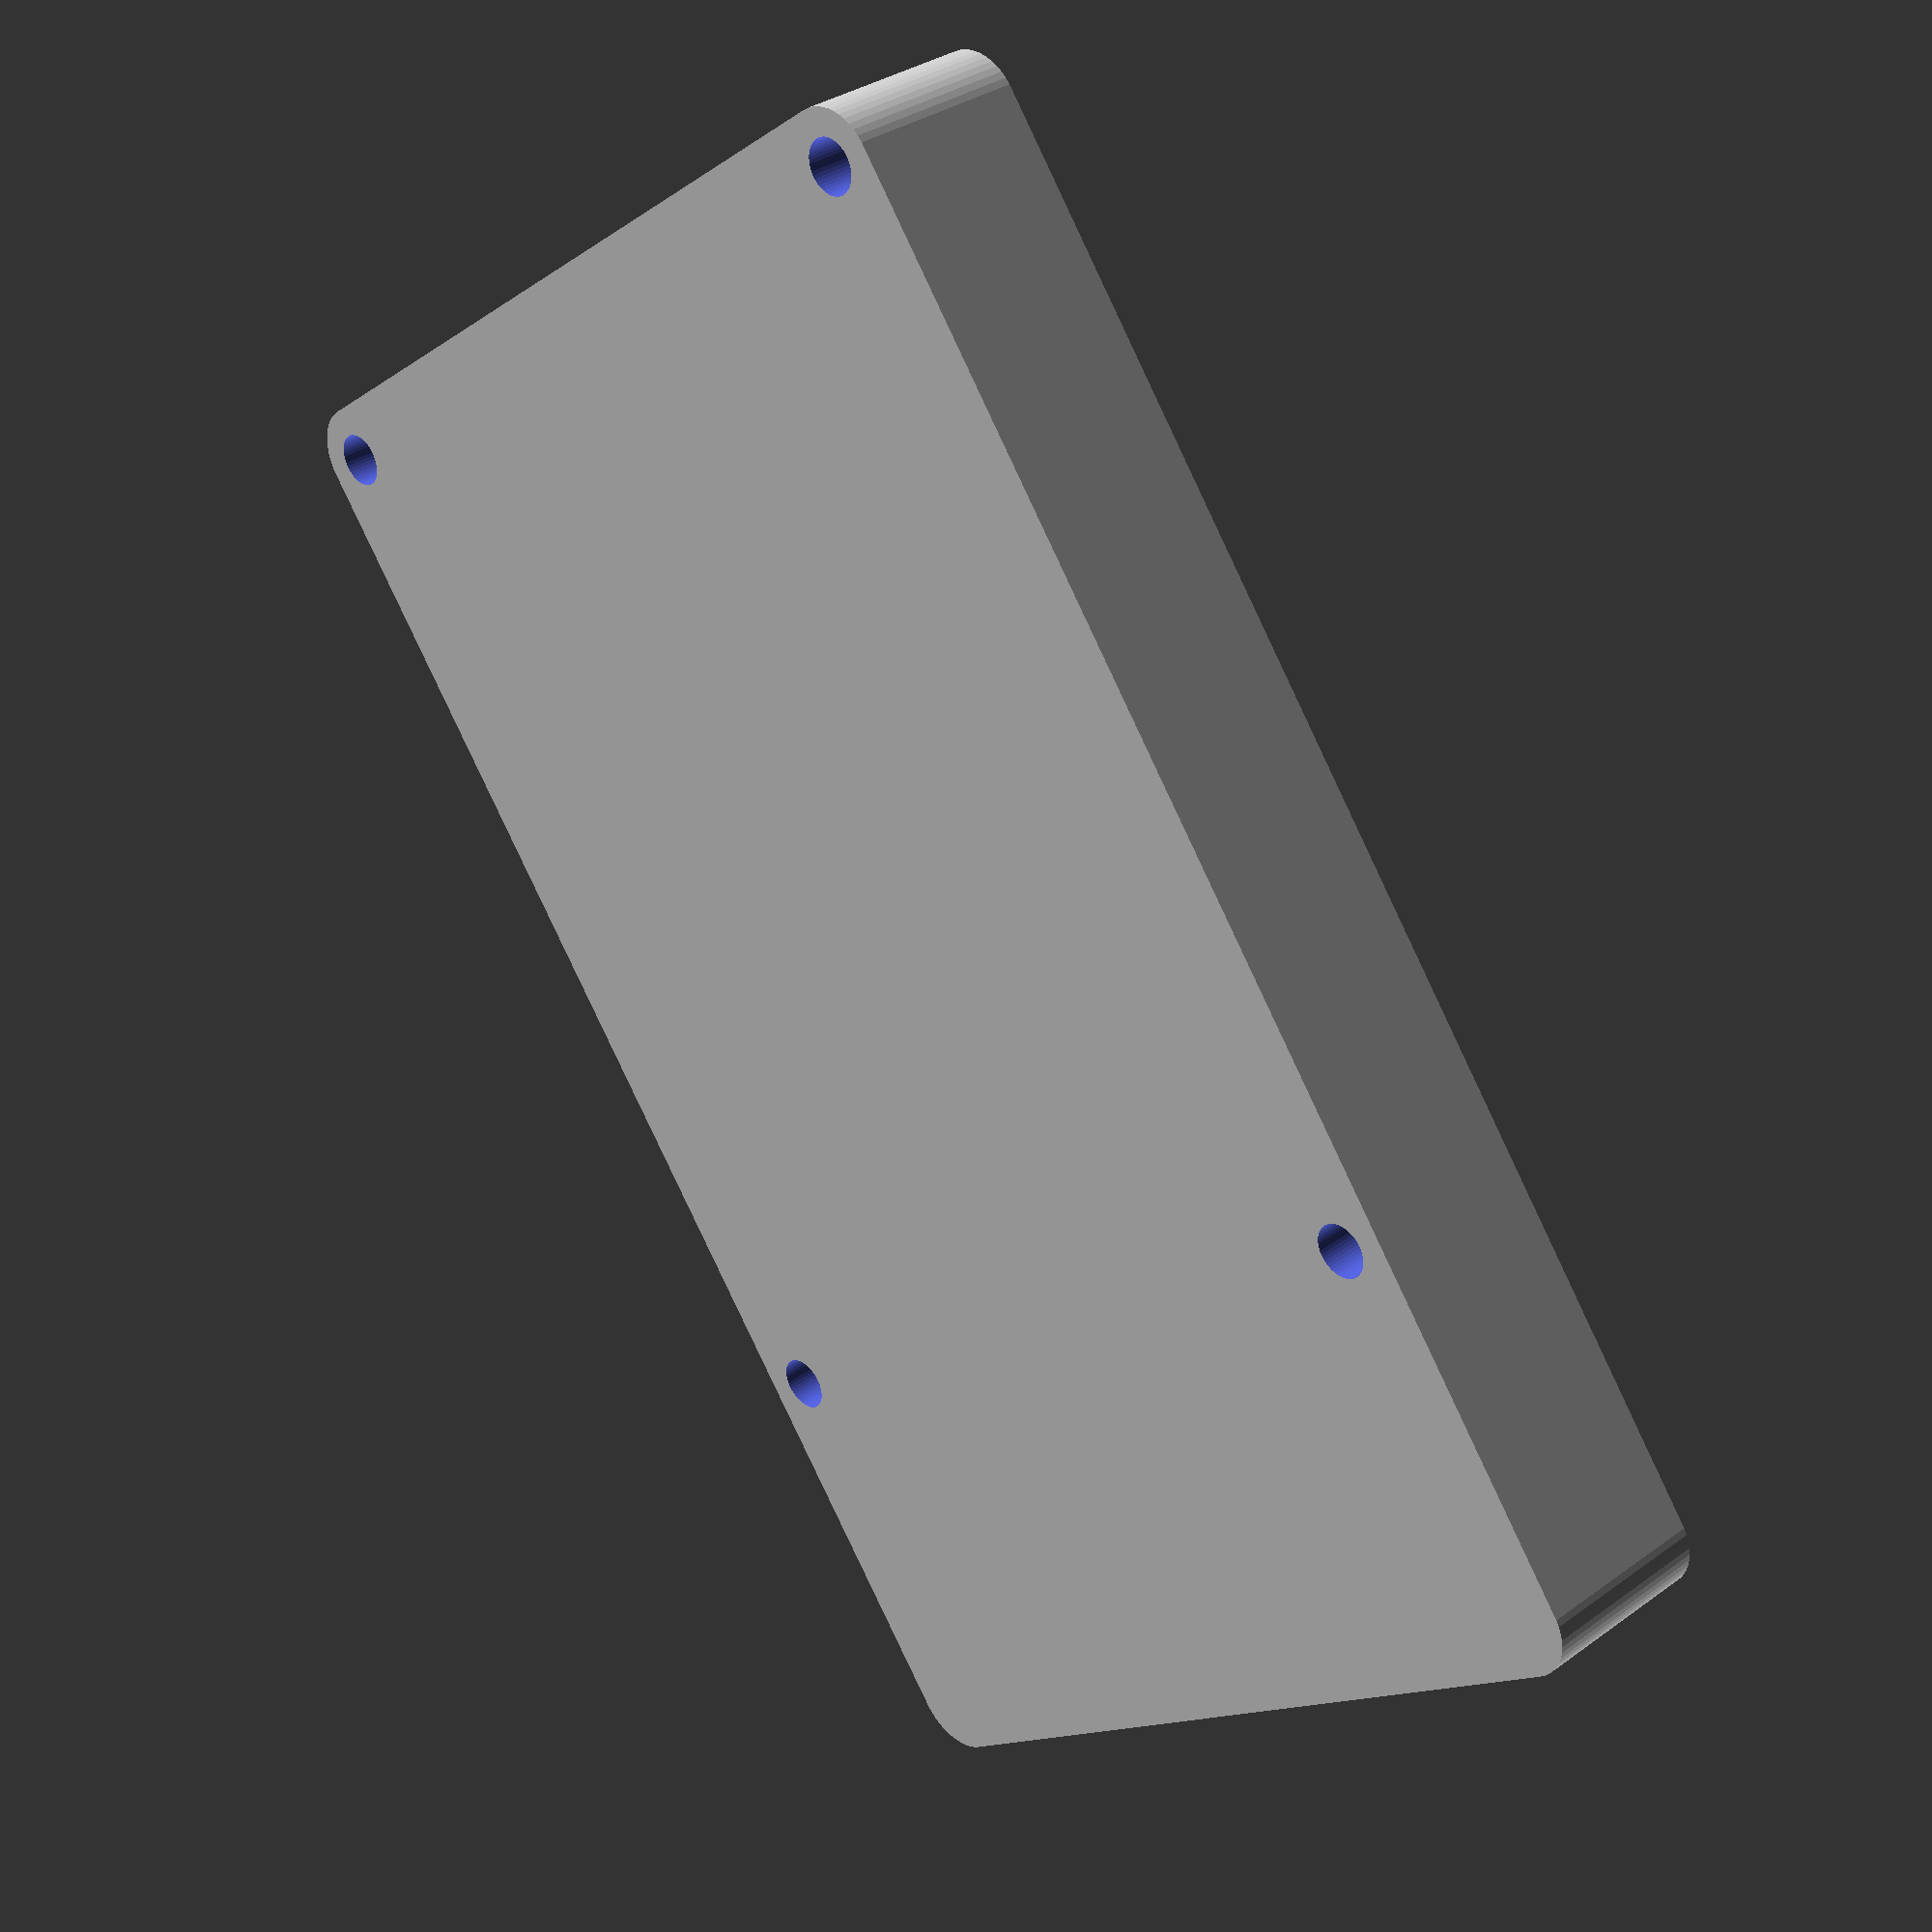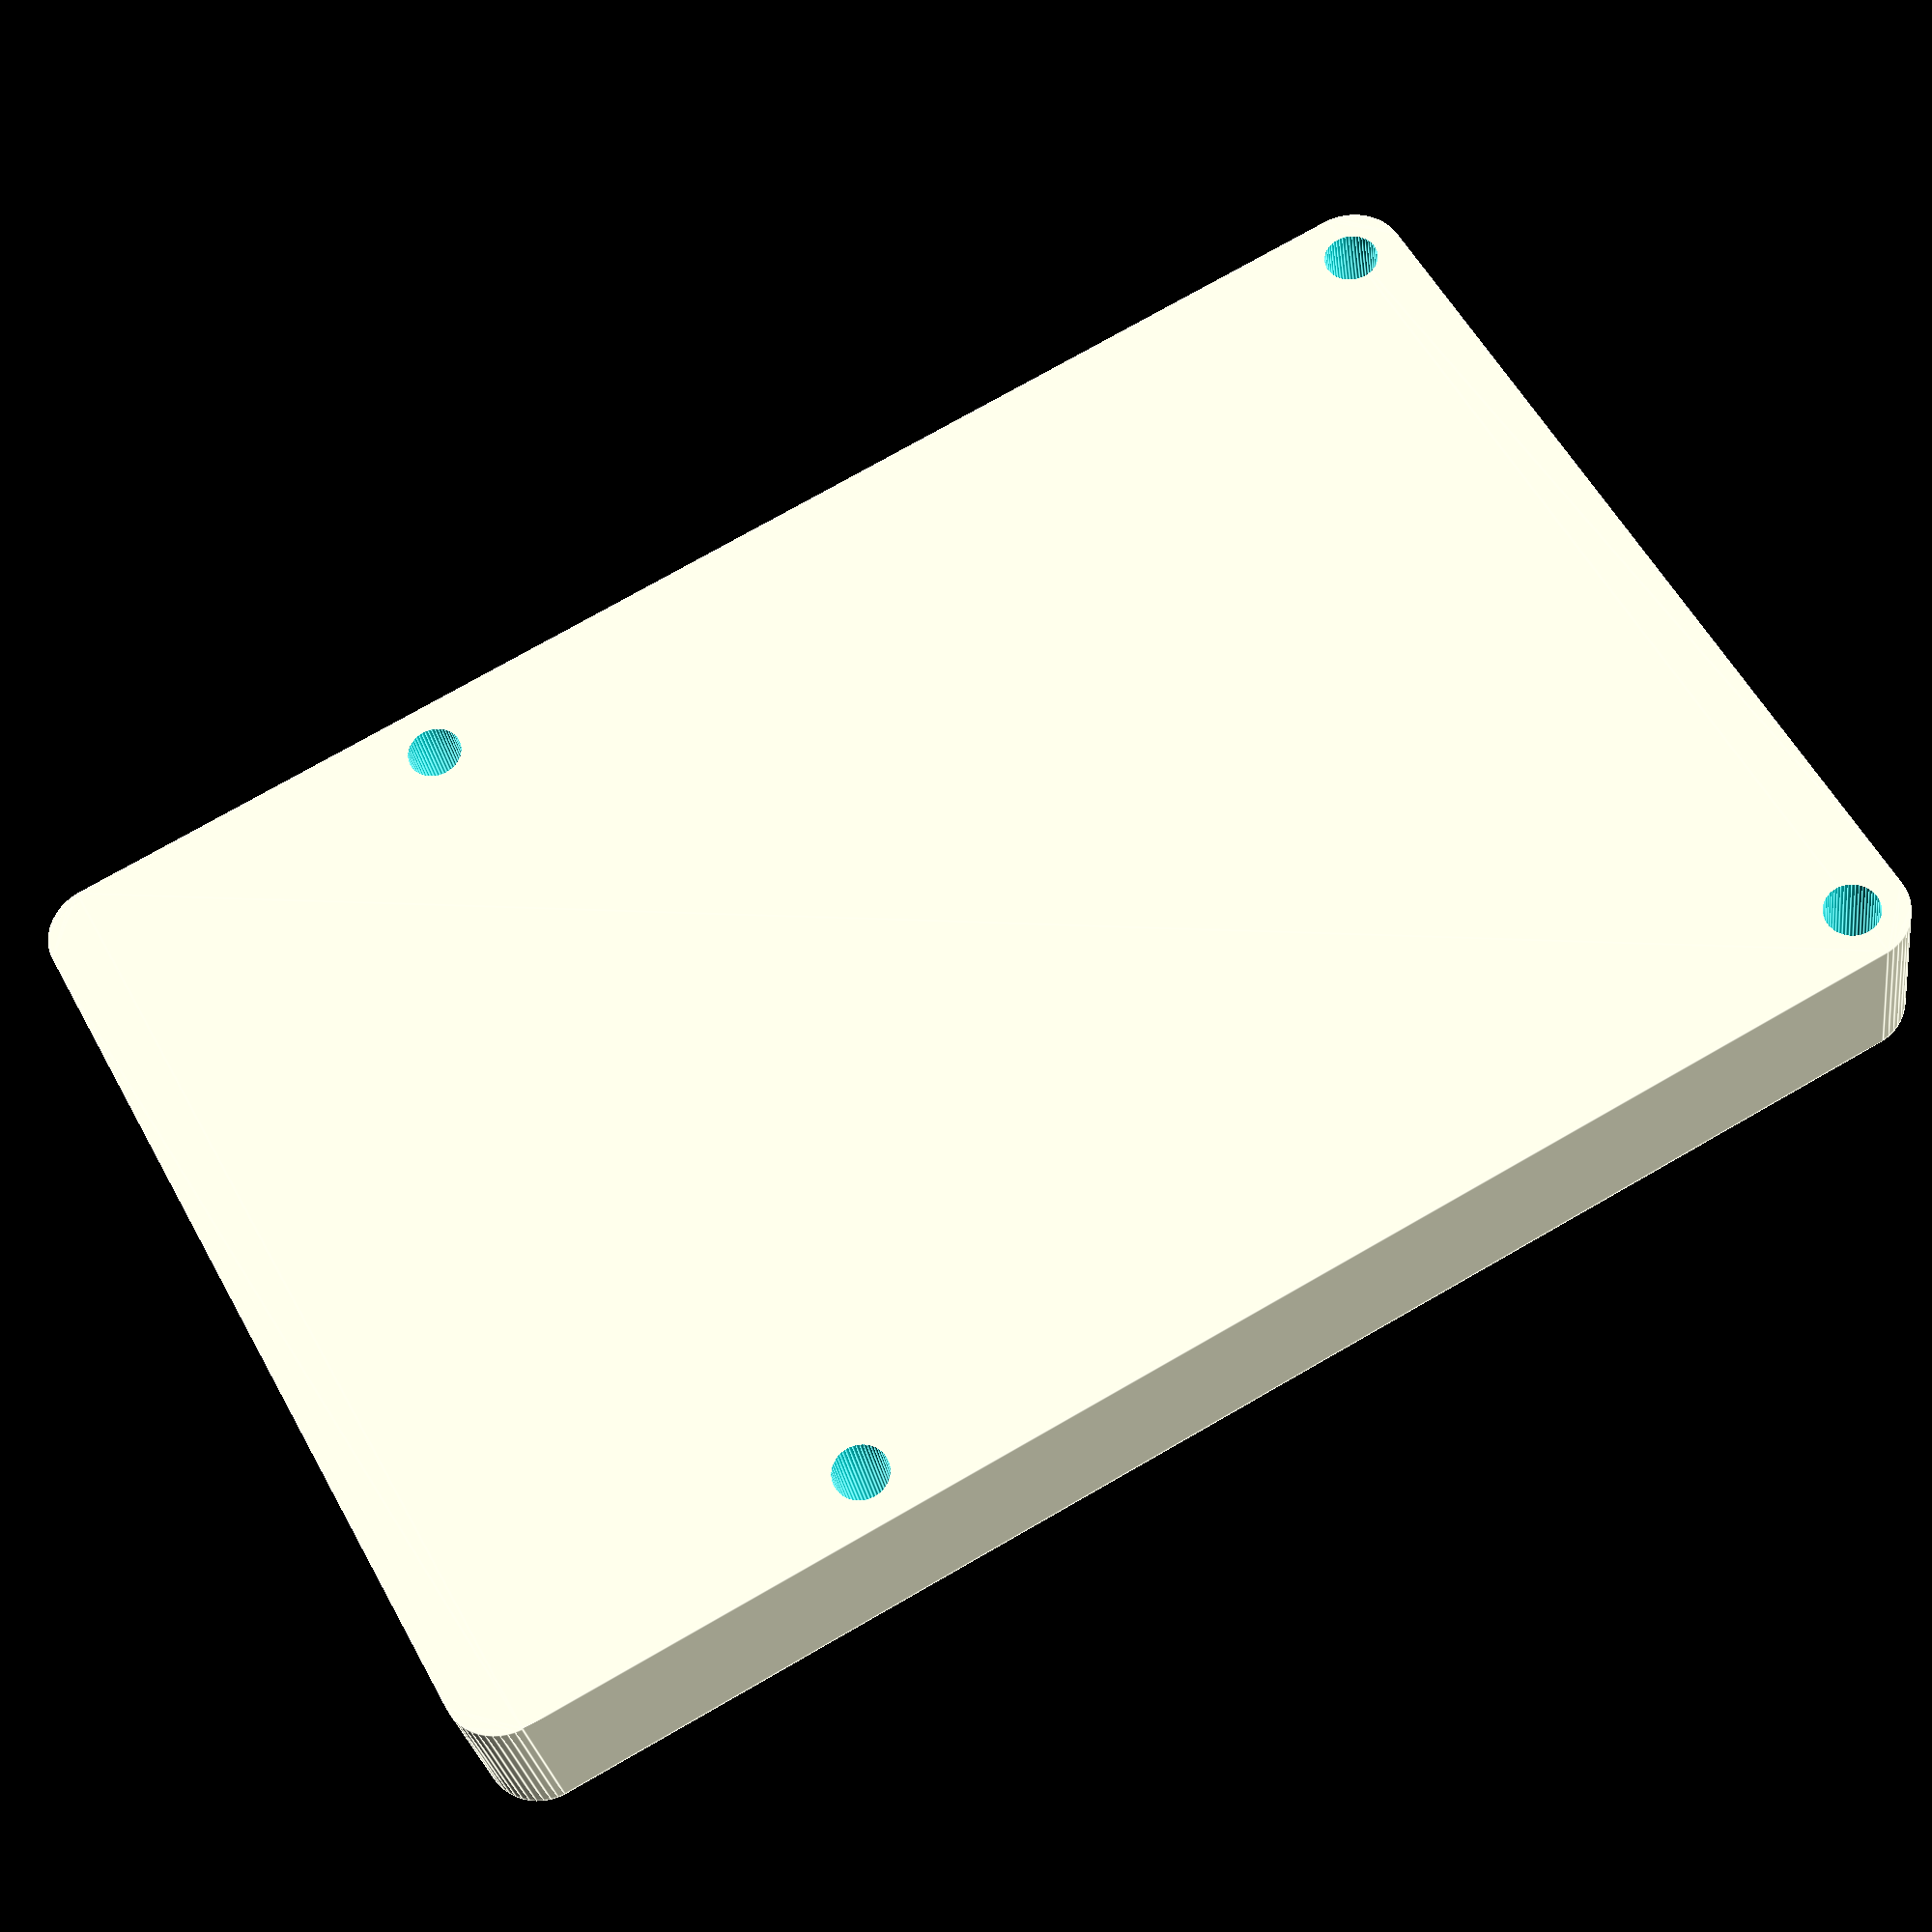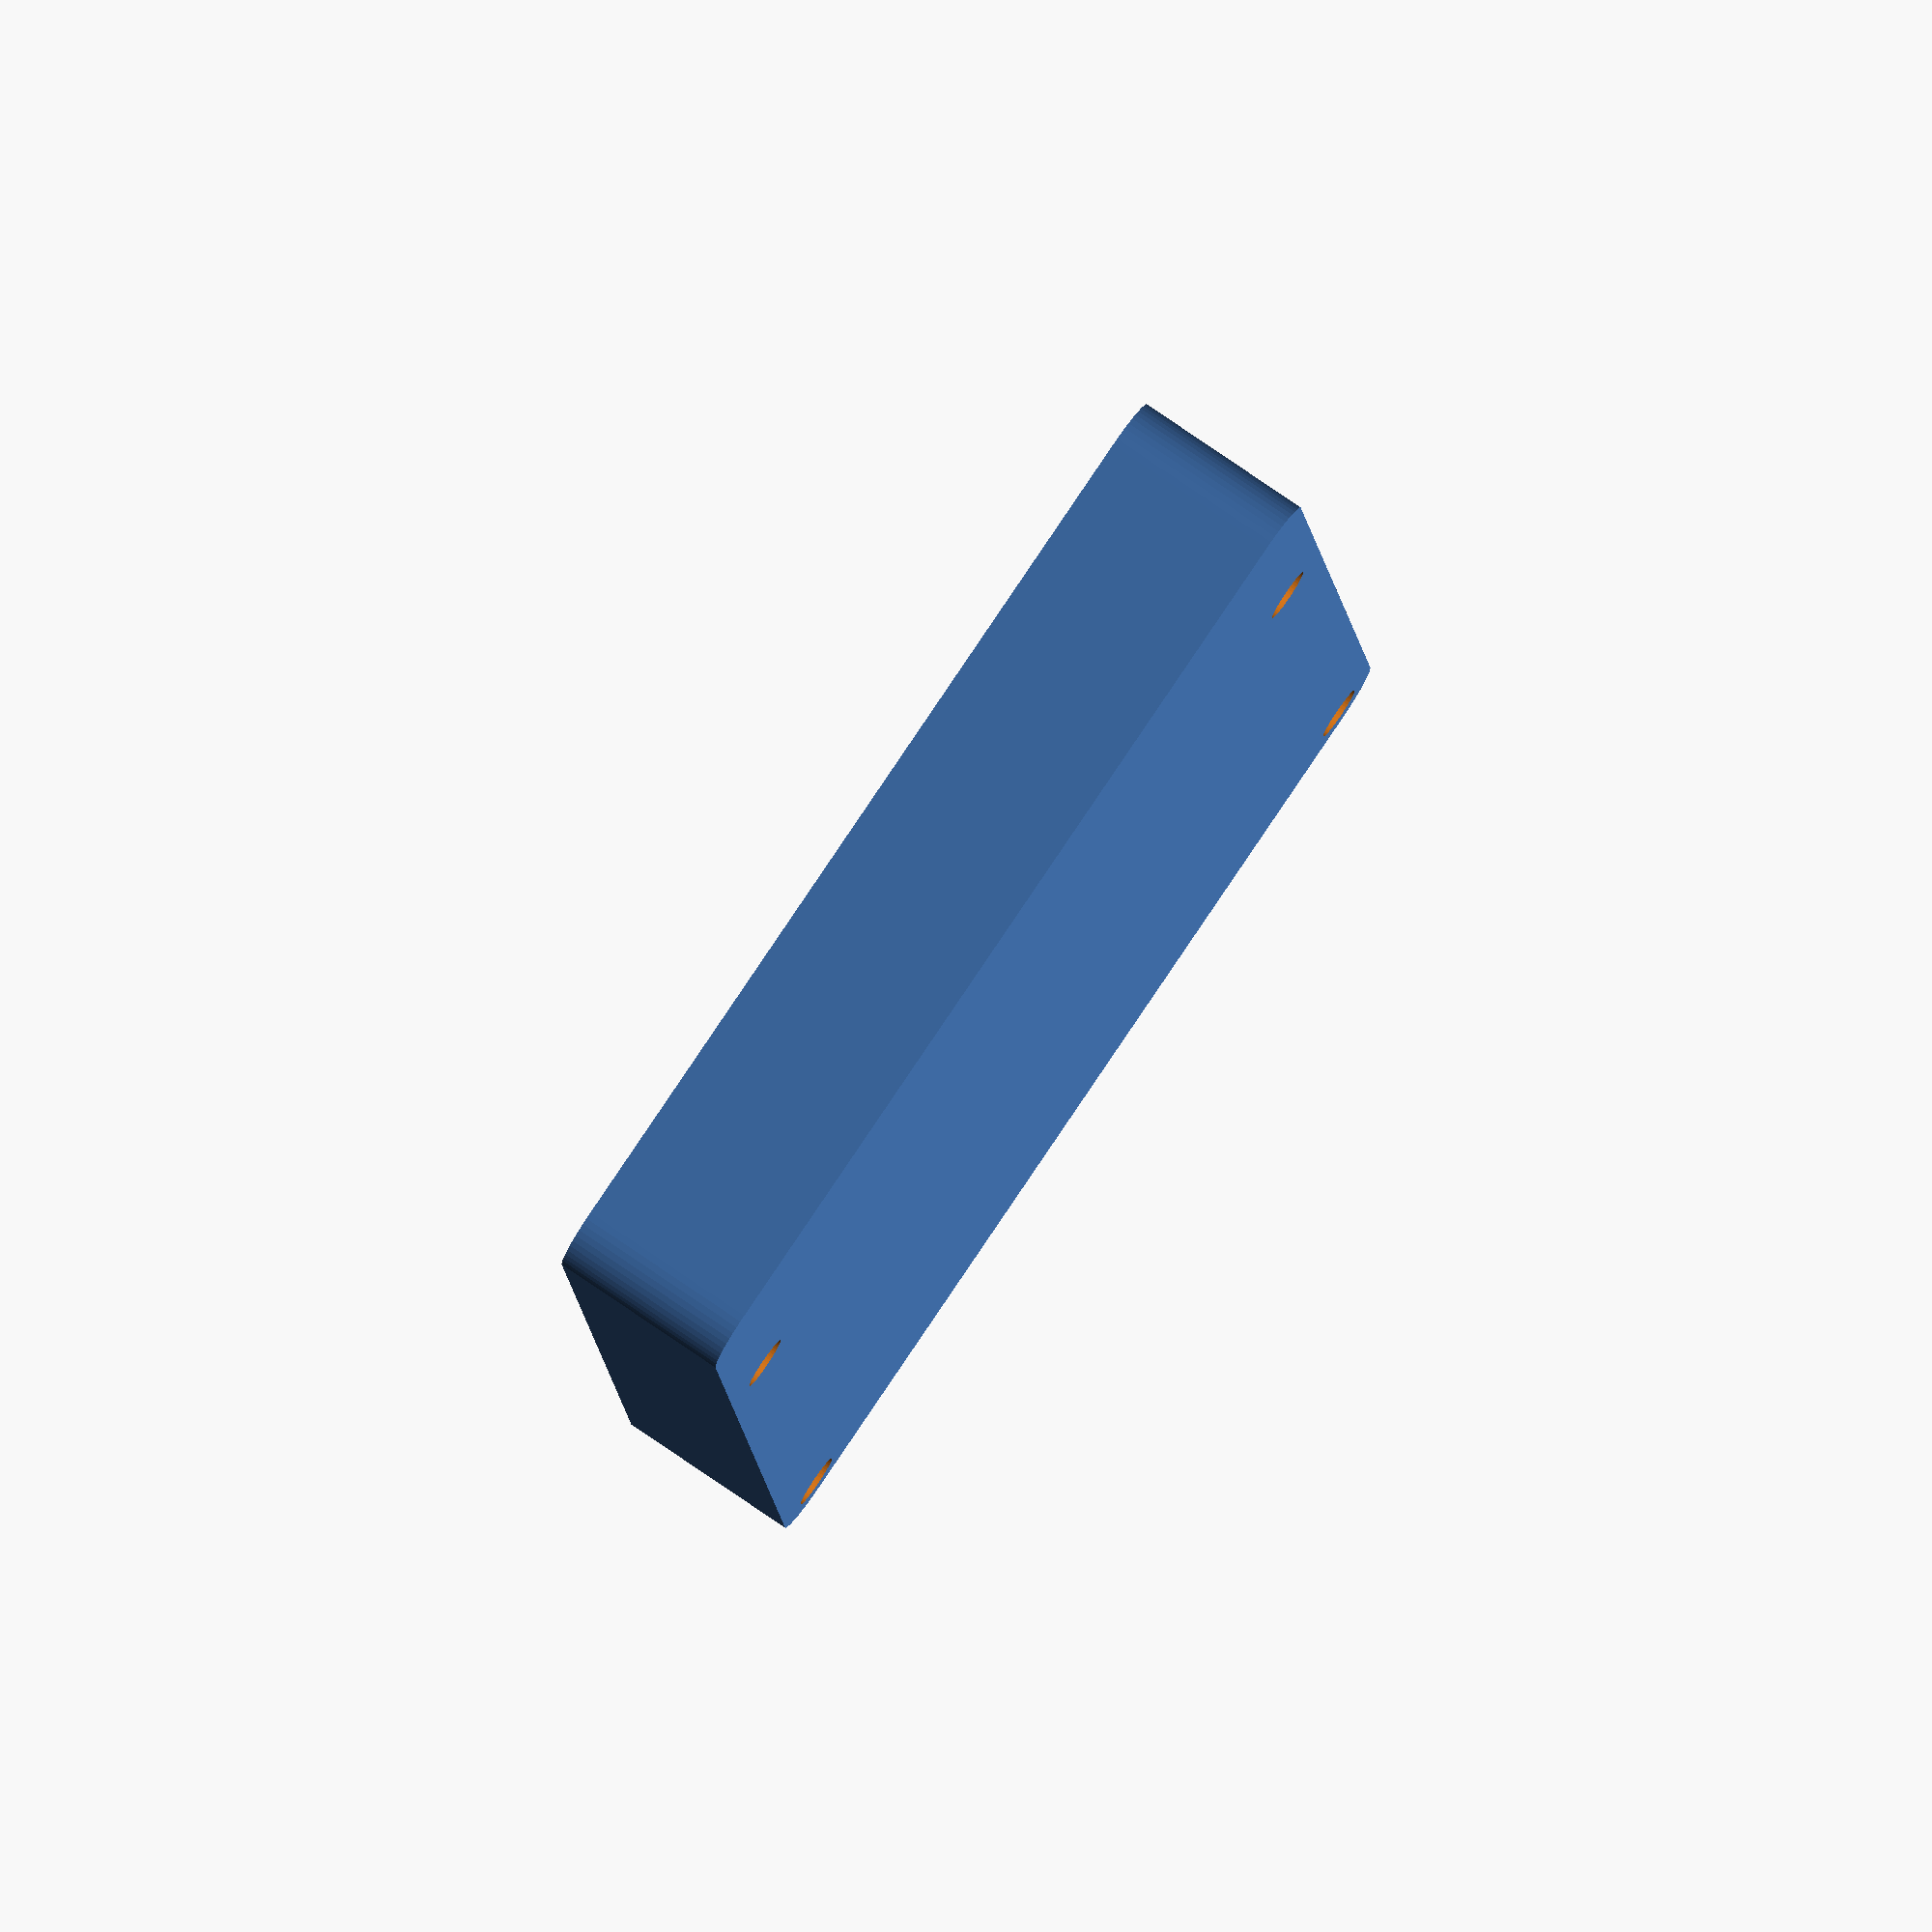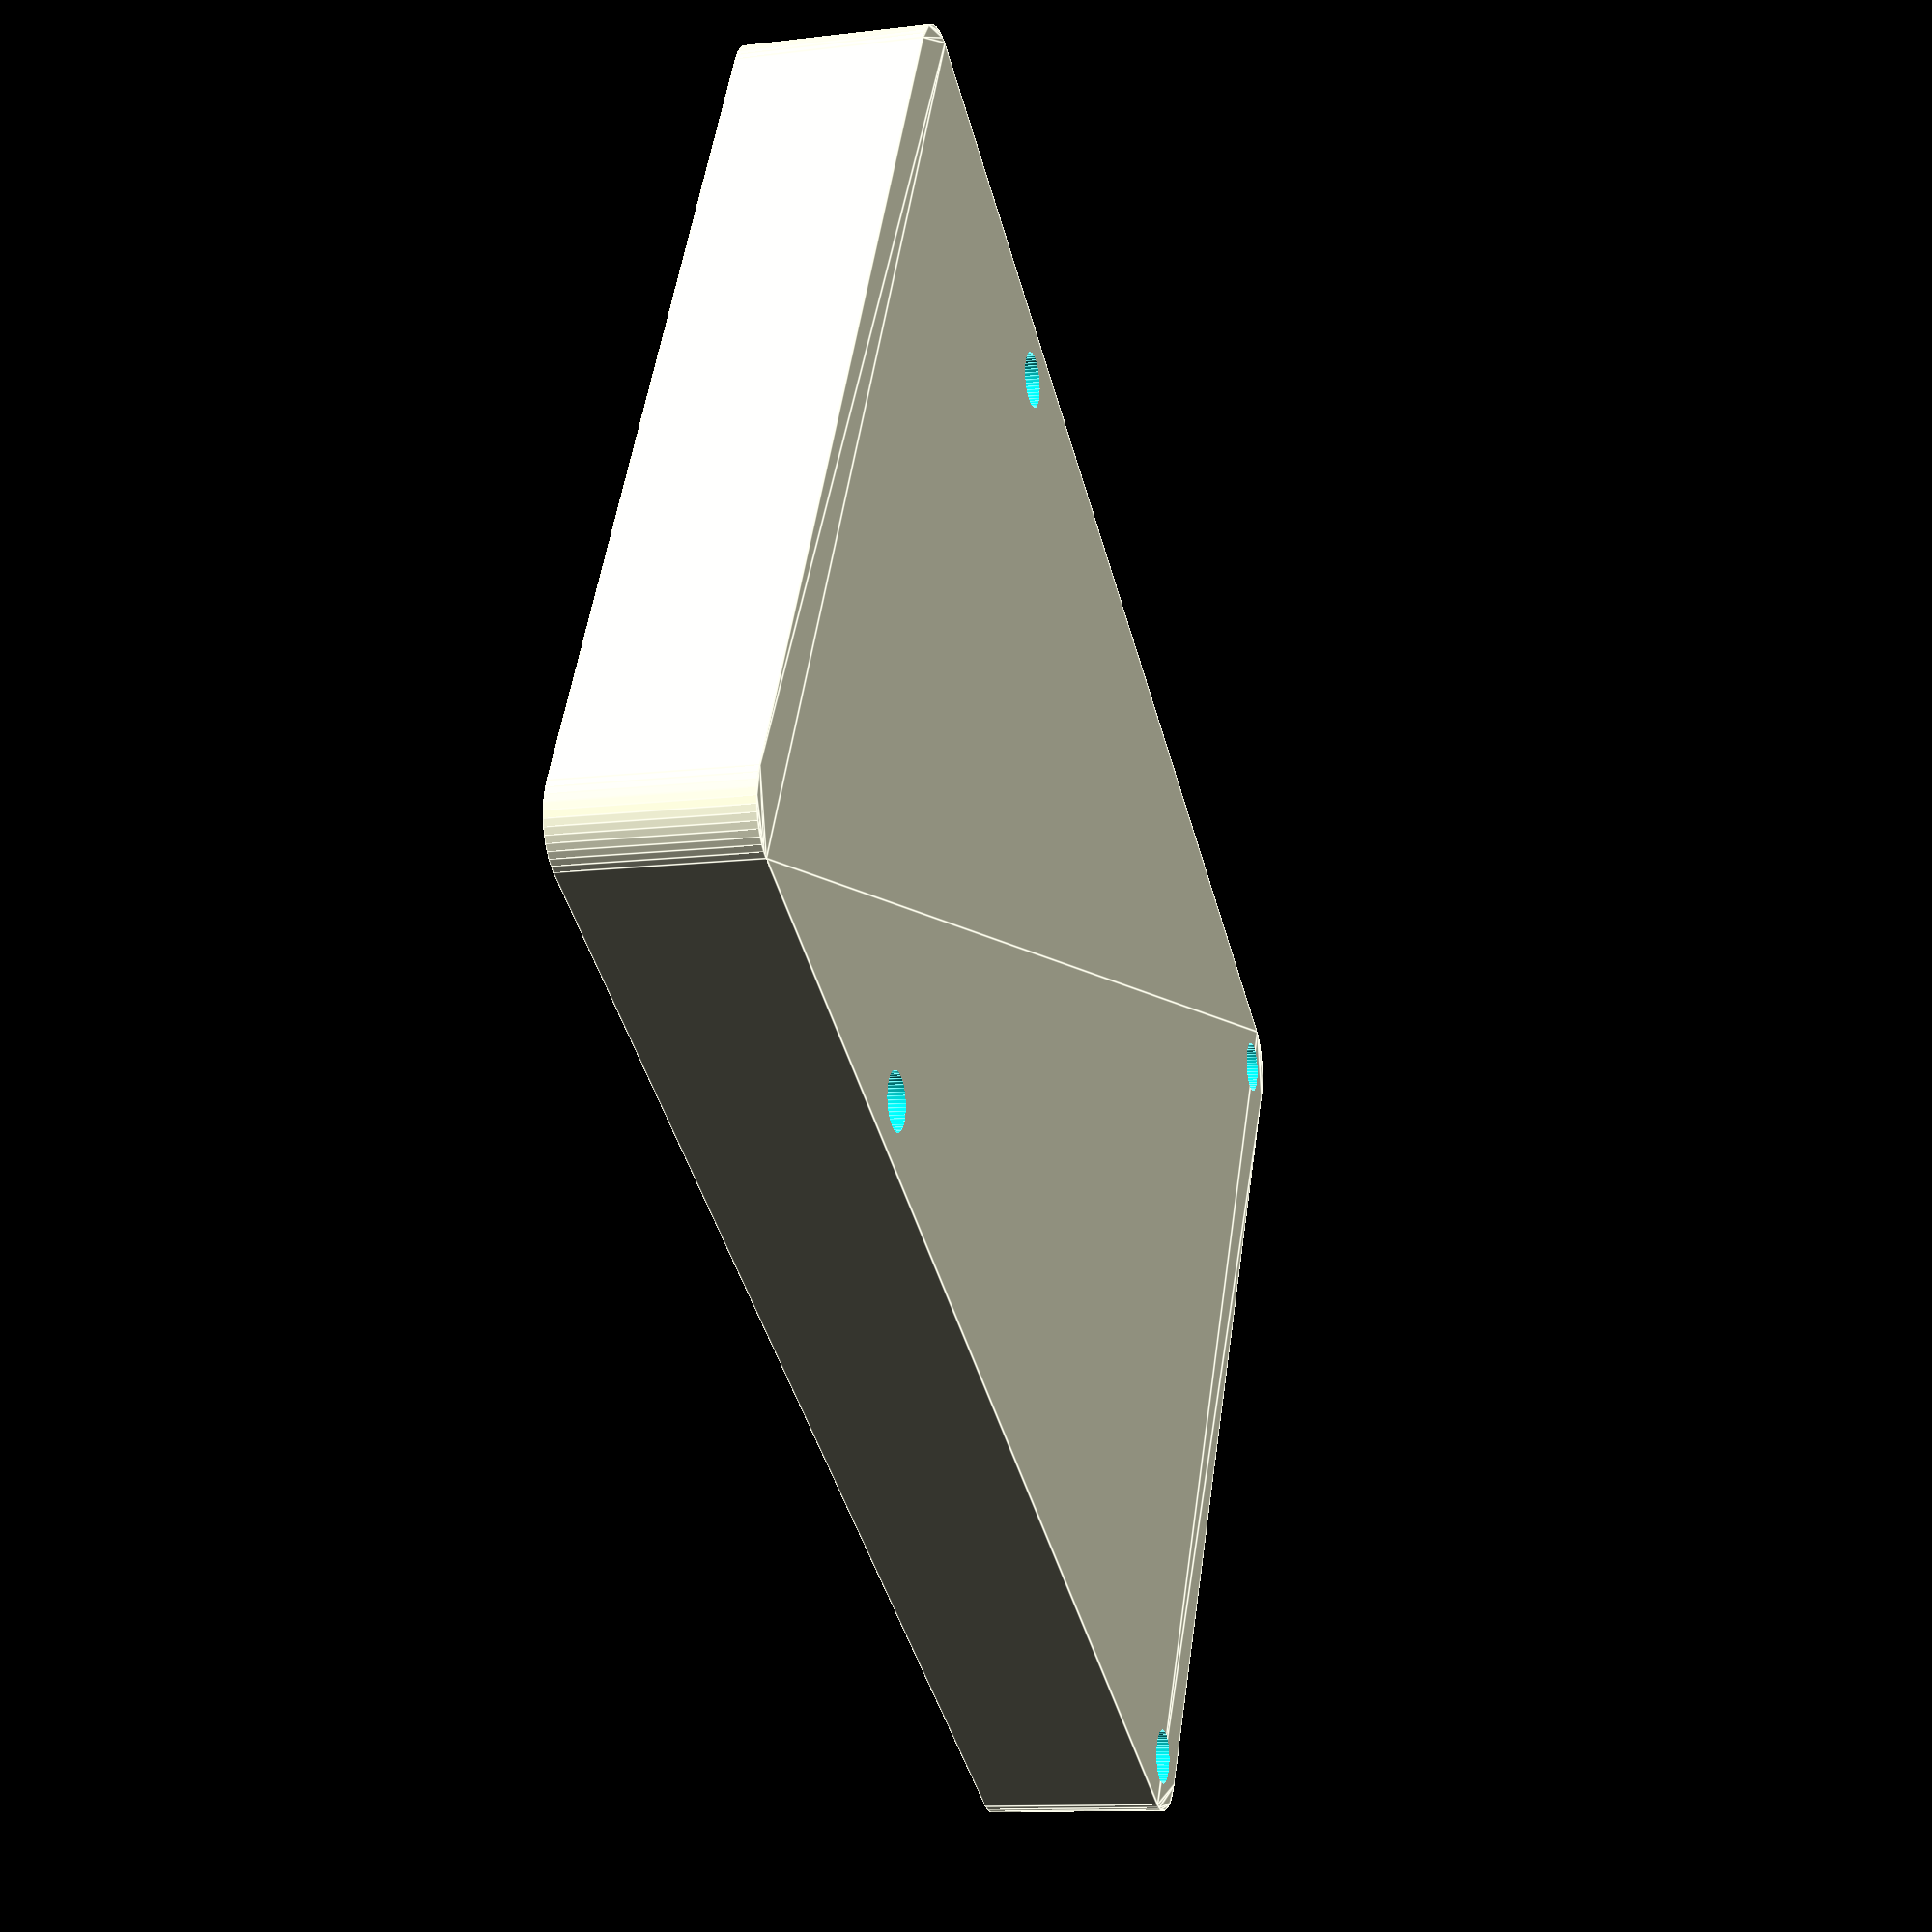
<openscad>
module roundedSquare( width, length, radiusCorner ) {
	translate( [ radiusCorner, radiusCorner, 0 ] )
		minkowski() {
			square( [width - 2 * radiusCorner, length - 2 * radiusCorner], false);
			circle(radiusCorner, $fn=50);
		}
}

//Make it 3D
//linear_extrude(height = 0.2, center = true, convexity = 10, twist = 0)
difference()
{
    roundedSquare(8.5, 5.6, 0.3);
    
    // Mounting holes
    translate([0.3,0.3])
        circle(0.15, true, $fn=50);
    translate([6.15,0.3])
        circle(0.15, true, $fn=50);
    translate([6.15,5.3])
        circle(0.15, true, $fn=50);
    translate([0.3,5.3])
        circle(0.15, true, $fn=50);
}



</openscad>
<views>
elev=146.7 azim=307.6 roll=314.5 proj=p view=wireframe
elev=28.4 azim=151.2 roll=7.9 proj=p view=edges
elev=100.2 azim=85.2 roll=235.7 proj=o view=solid
elev=191.6 azim=150.7 roll=73.7 proj=p view=edges
</views>
